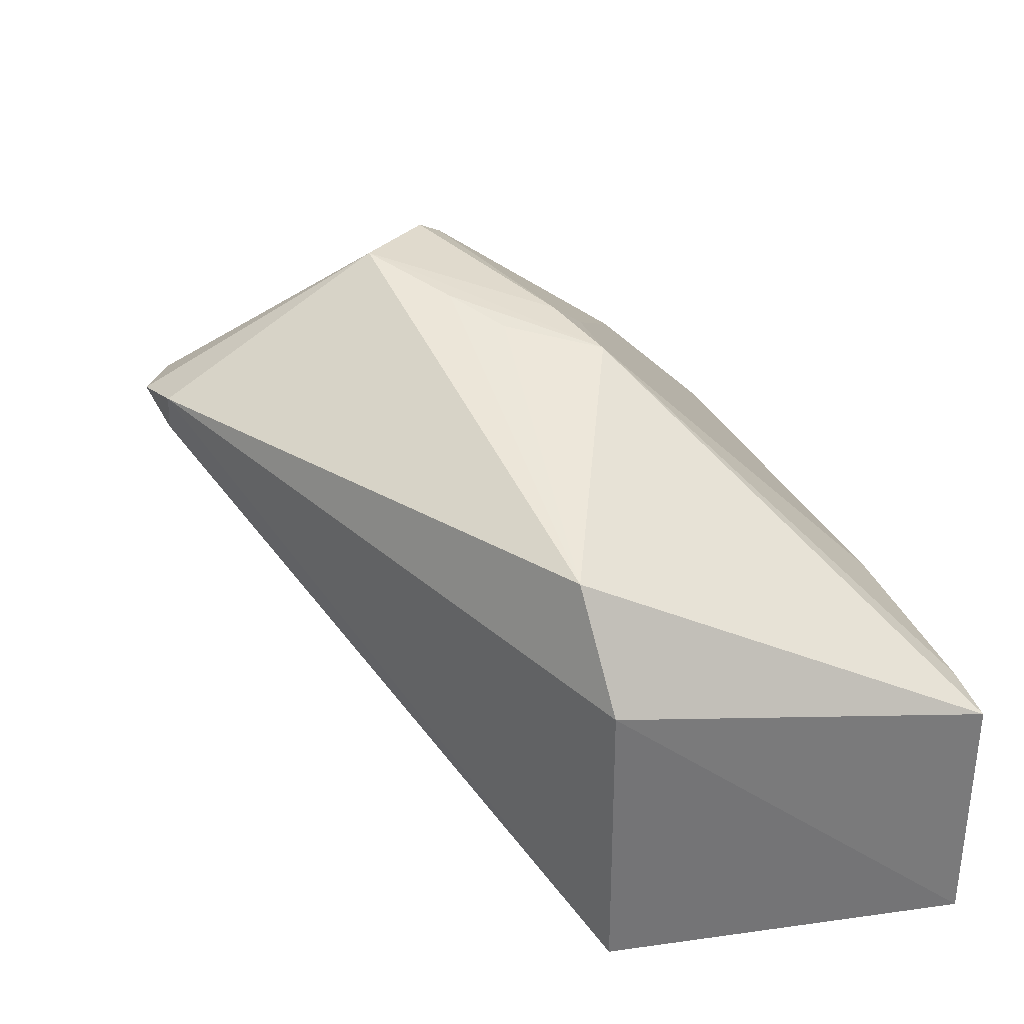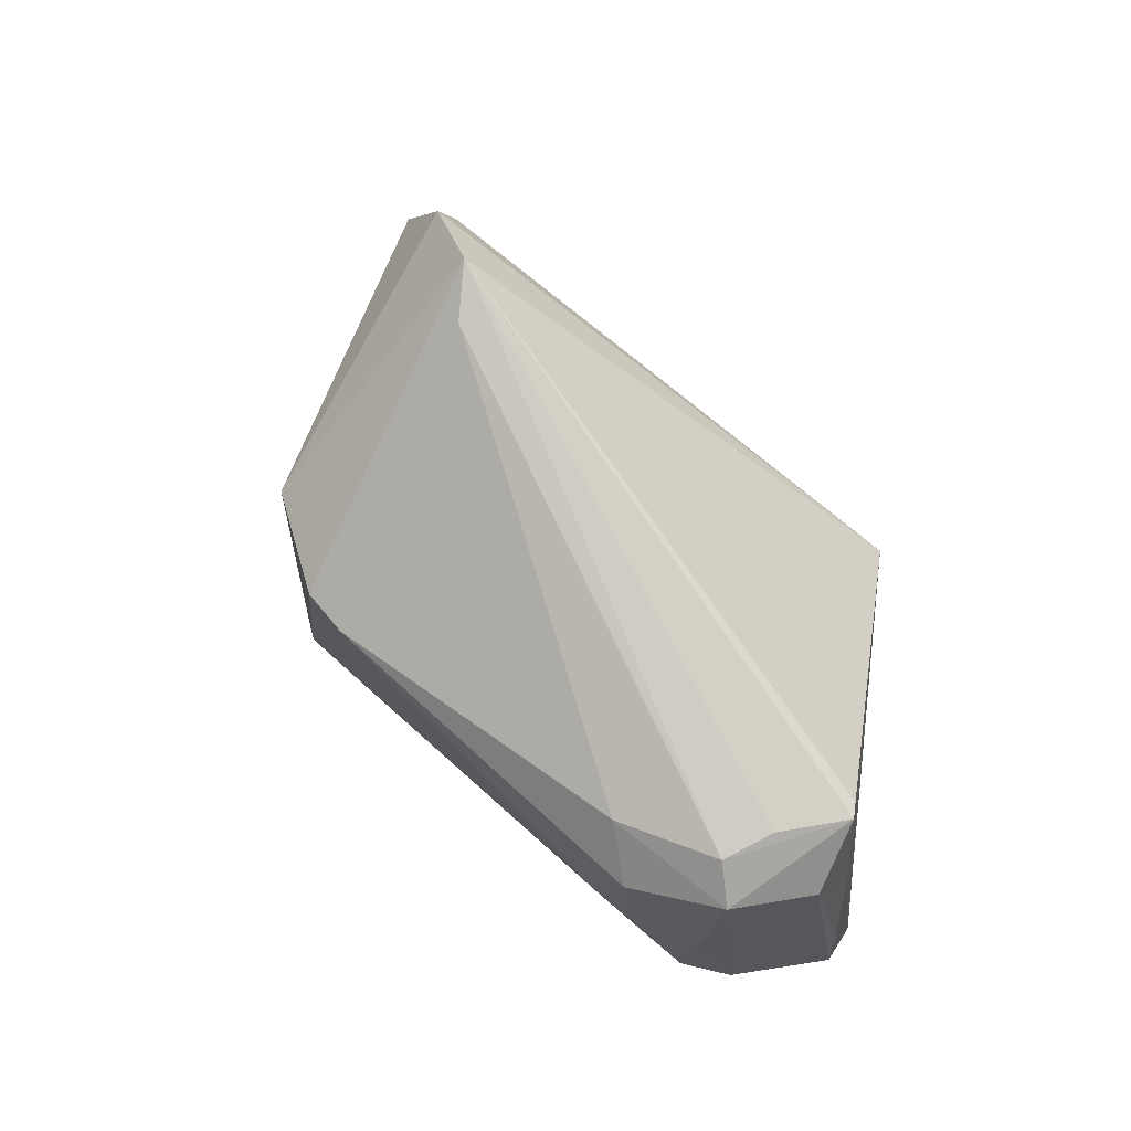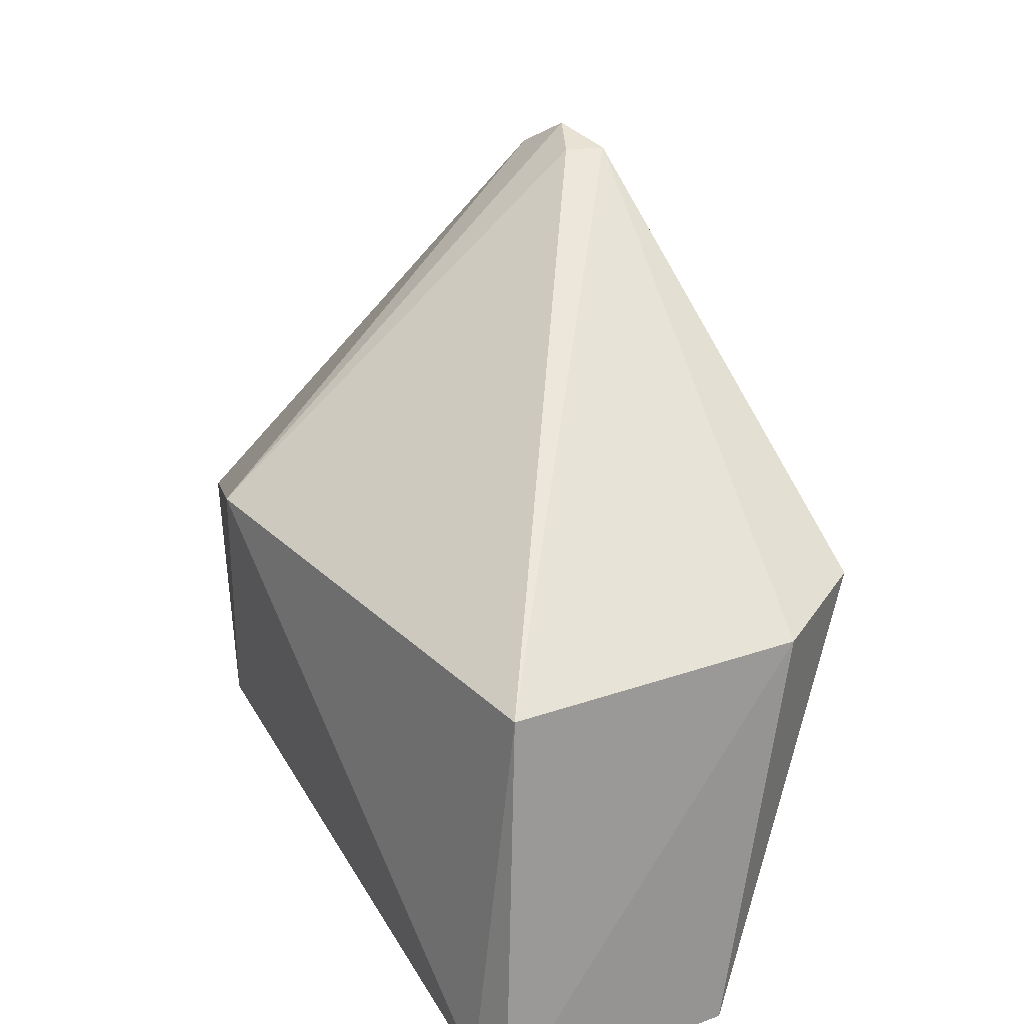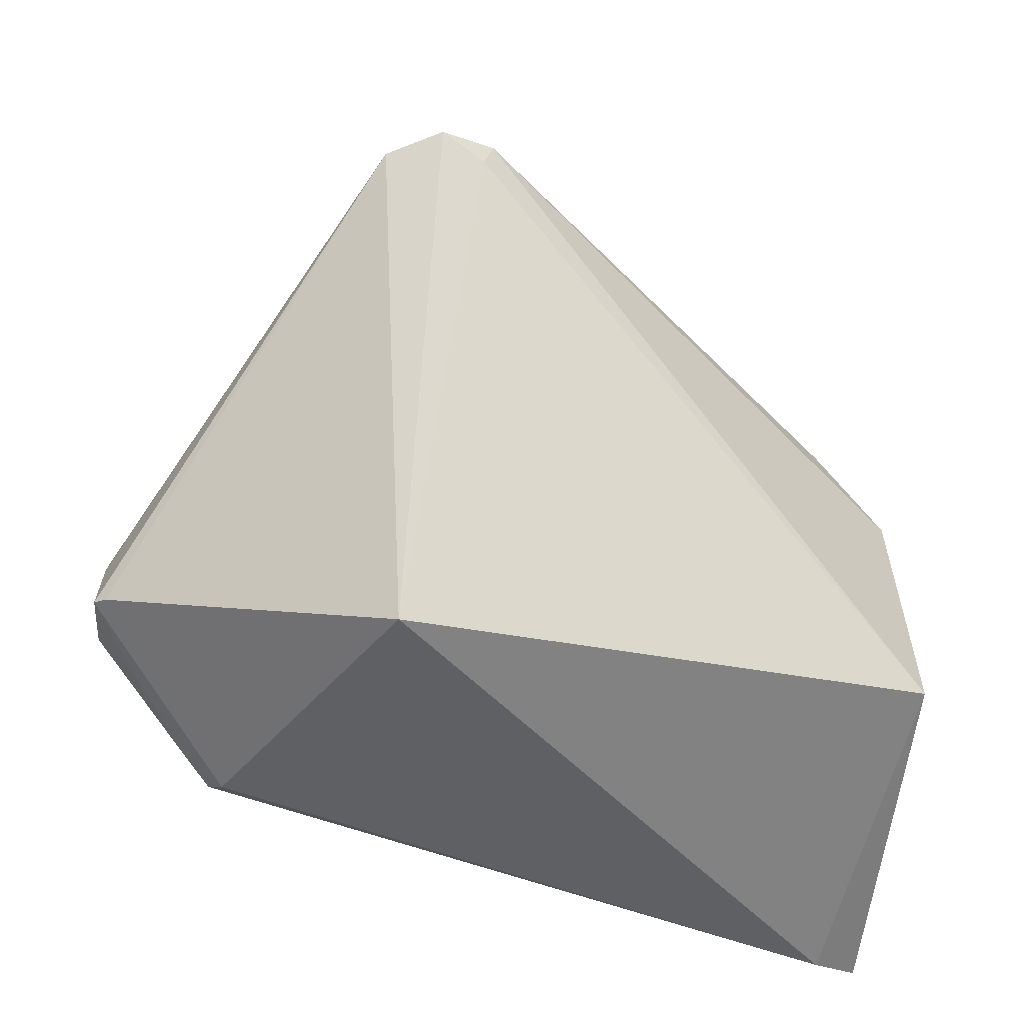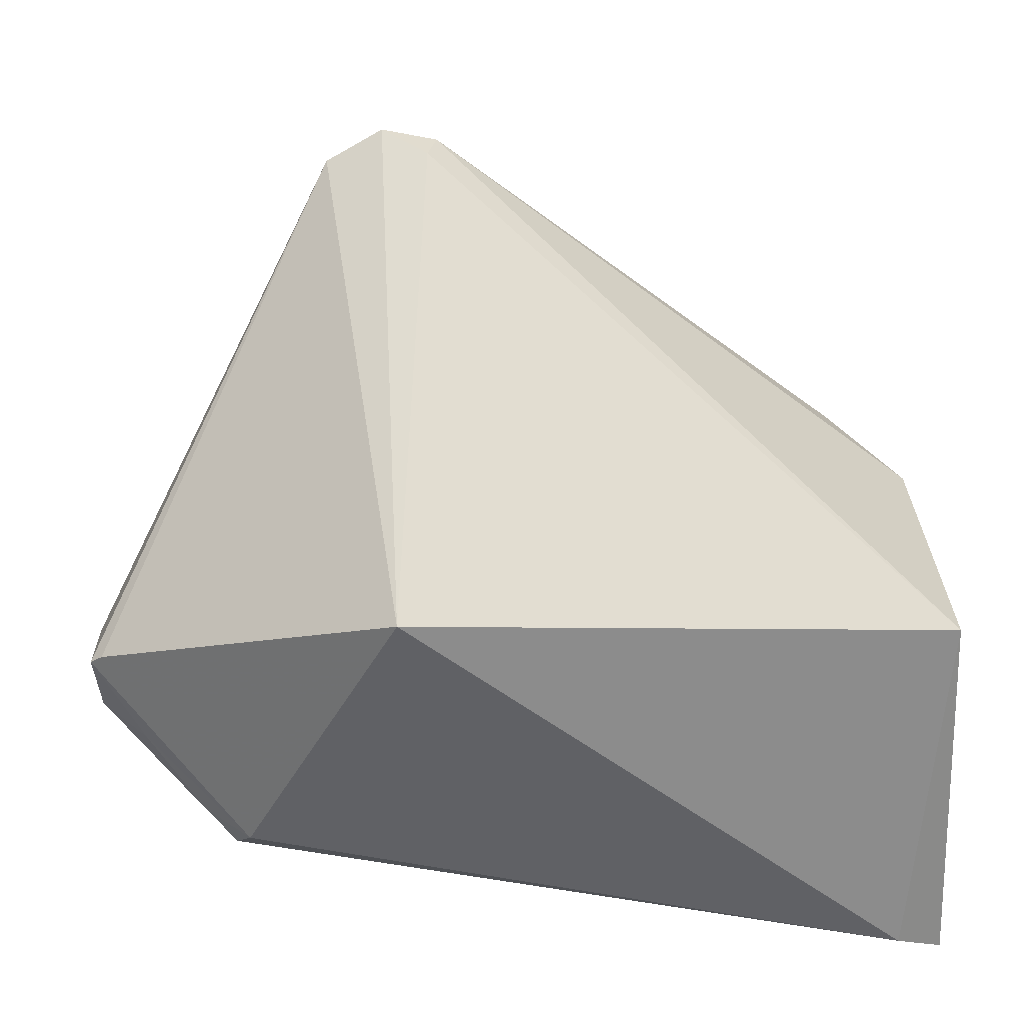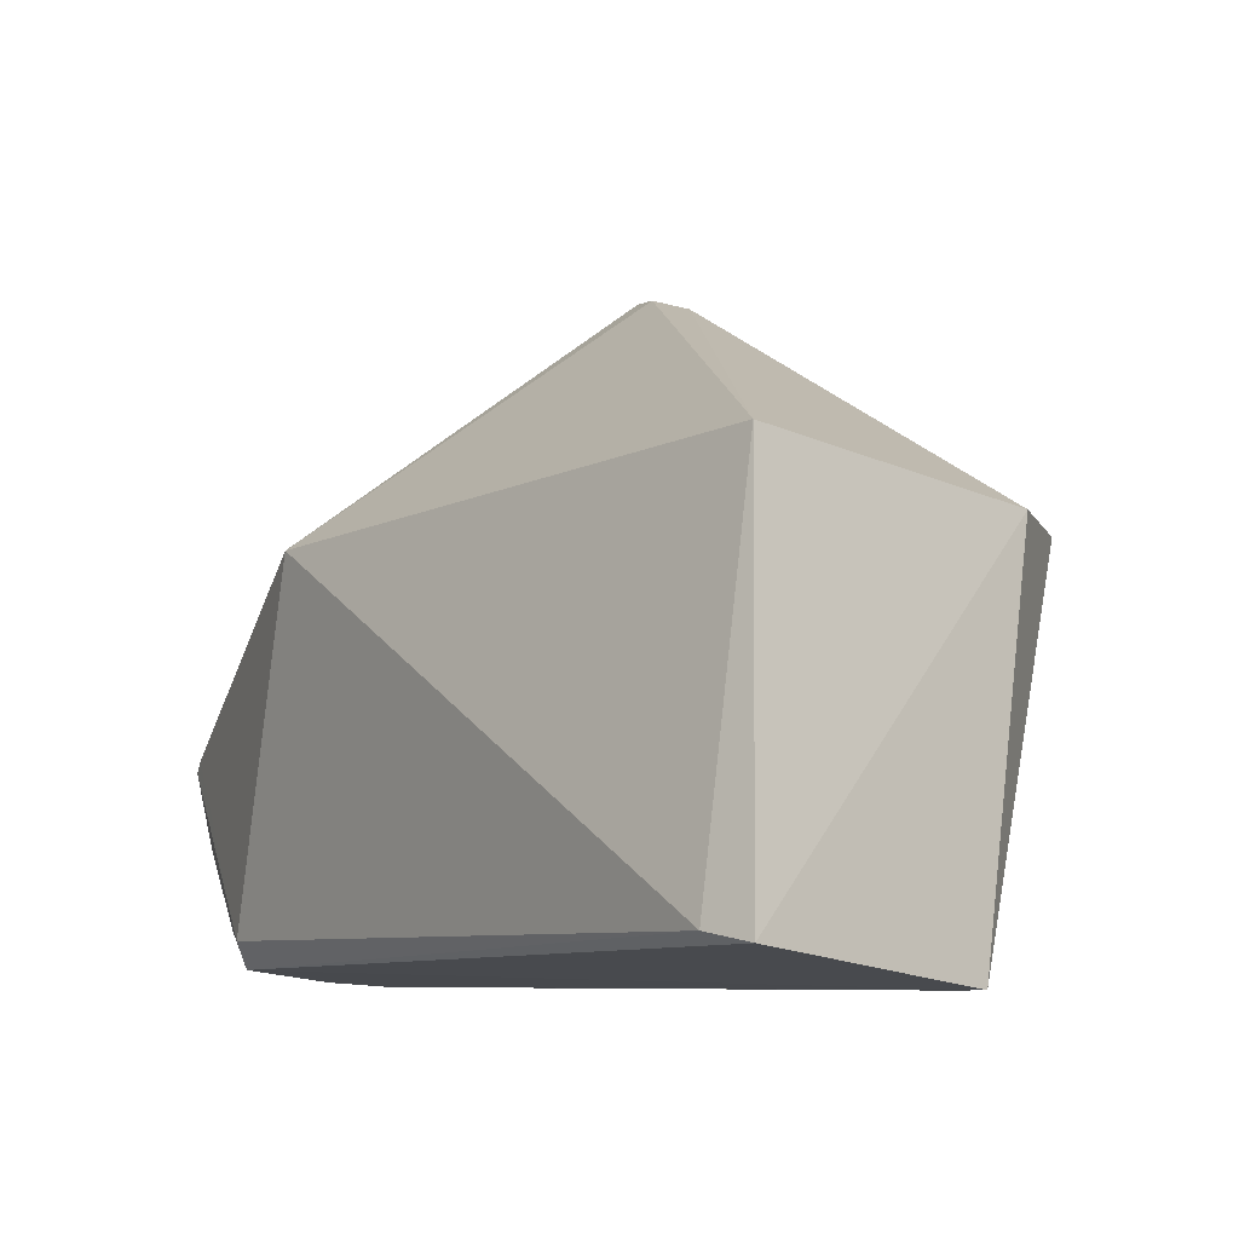
<metadata>
{"format":"obj","ext":"obj","renderer":"f3d","projection":"perspective","resolution":1024,"background":"white","views":[{"elev":34.5,"azim":75.5,"up":"+Y"},{"elev":19.1,"azim":-103.3,"up":"+Z"},{"elev":22.2,"azim":58.3,"up":"+Z"},{"elev":-57.4,"azim":-8.4,"up":"+Y"},{"elev":29.5,"azim":-1.9,"up":"+Z"},{"elev":-16.0,"azim":47.6,"up":"+Z"}]}
</metadata>
<code>
v -0.1238 0.09898 0.08383
v -0.06894 0.05918 0.04752
v -0.07584 0.1005 0.04931
v -0.1366 0.08035 0.01726
v -0.1227 0.05773 0.04996
v -0.06897 0.08228 0.009667
v -0.1291 0.1116 0.05239
v -0.1182 0.1005 0.08209
v -0.1192 0.09655 0.08215
v -0.1539 0.07078 0.03816
v -0.06913 0.08929 0.04757
v -0.07241 0.0569 0.01149
v -0.1044 0.1082 0.03886
v -0.1218 0.1128 0.05945
v -0.1295 0.09785 0.08094
v -0.1489 0.08888 0.03165
v -0.06791 0.05765 0.01018
v -0.1401 0.06754 0.01781
v -0.09243 0.08464 0.01312
v -0.1119 0.1092 0.04199
v -0.1086 0.1098 0.04819
v -0.1527 0.07025 0.03907
v -0.1488 0.08981 0.03777
v -0.1541 0.08147 0.03122
v -0.1385 0.06528 0.01989
v -0.07454 0.08318 0.01036
v -0.1415 0.08882 0.02718
v -0.1137 0.1111 0.05261
v -0.1313 0.09876 0.07595
v -0.1315 0.1094 0.0497
v -0.1443 0.08127 0.02287
v -0.1535 0.07342 0.03143
v -0.1538 0.08194 0.03561
v -0.1488 0.06929 0.02992
v -0.141 0.08478 0.02317
v -0.1158 0.1048 0.03793
v -0.1407 0.07689 0.01776
v -0.1537 0.07748 0.03758
v -0.1432 0.06805 0.02164
f 9 5 2
f 9 1 5
f 9 8 1
f 9 2 8
f 11 6 3
f 11 8 2
f 11 3 8
f 12 2 5
f 13 3 6
f 14 1 8
f 14 8 3
f 15 5 1
f 15 14 7
f 15 1 14
f 17 11 2
f 17 6 11
f 17 2 12
f 18 17 12
f 18 6 17
f 19 4 13
f 20 14 13
f 20 7 14
f 21 3 13
f 22 15 10
f 22 5 15
f 24 23 16
f 25 18 12
f 25 12 5
f 25 22 10
f 25 5 22
f 26 19 13
f 26 13 6
f 26 6 4
f 26 4 19
f 27 13 4
f 28 14 3
f 28 3 21
f 28 21 13
f 28 13 14
f 29 15 7
f 30 16 23
f 30 27 16
f 30 7 20
f 30 20 27
f 30 29 7
f 30 23 29
f 31 24 16
f 32 24 18
f 32 10 24
f 33 24 10
f 33 15 29
f 33 29 23
f 33 23 24
f 34 25 10
f 34 10 32
f 35 27 4
f 35 16 27
f 35 31 16
f 35 4 31
f 36 27 20
f 36 20 13
f 36 13 27
f 37 31 4
f 37 18 24
f 37 24 31
f 37 4 6
f 37 6 18
f 38 33 10
f 38 10 15
f 38 15 33
f 39 18 25
f 39 25 34
f 39 34 32
f 39 32 18

</code>
